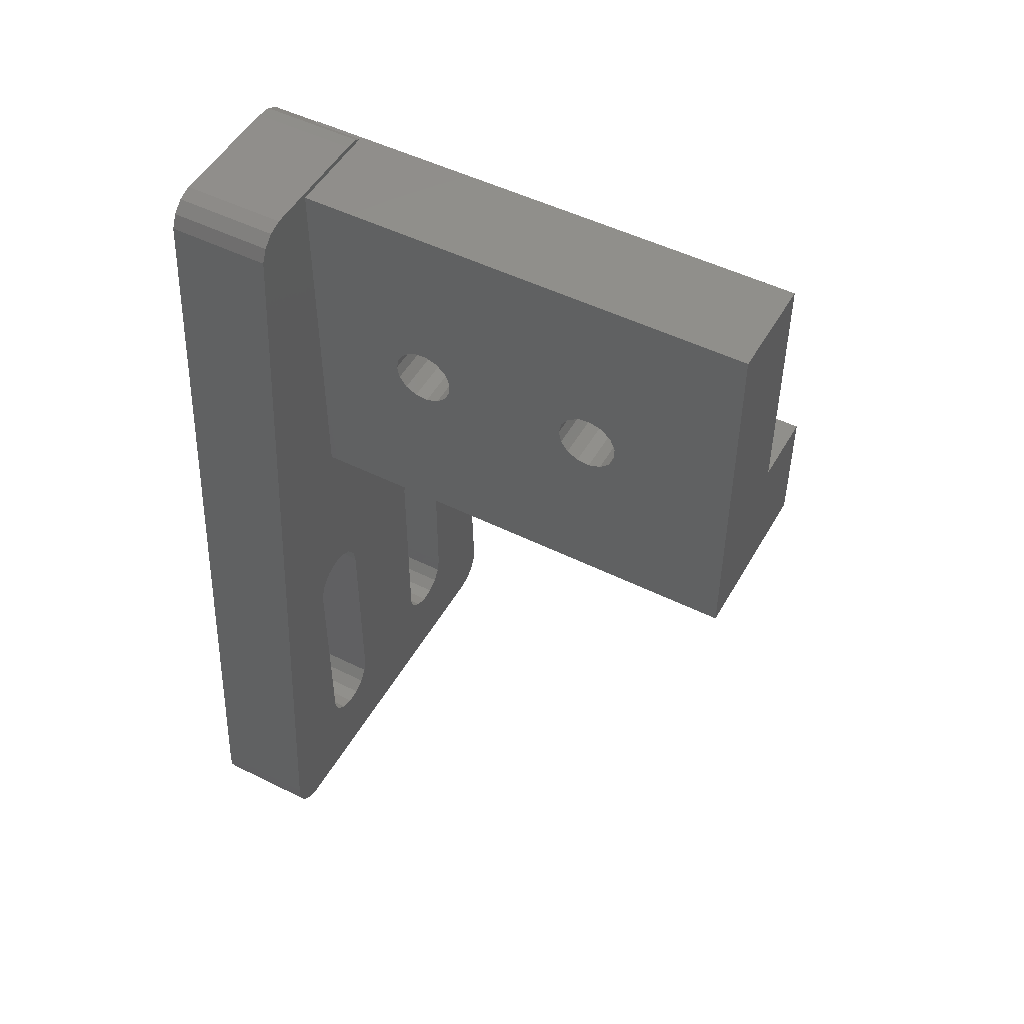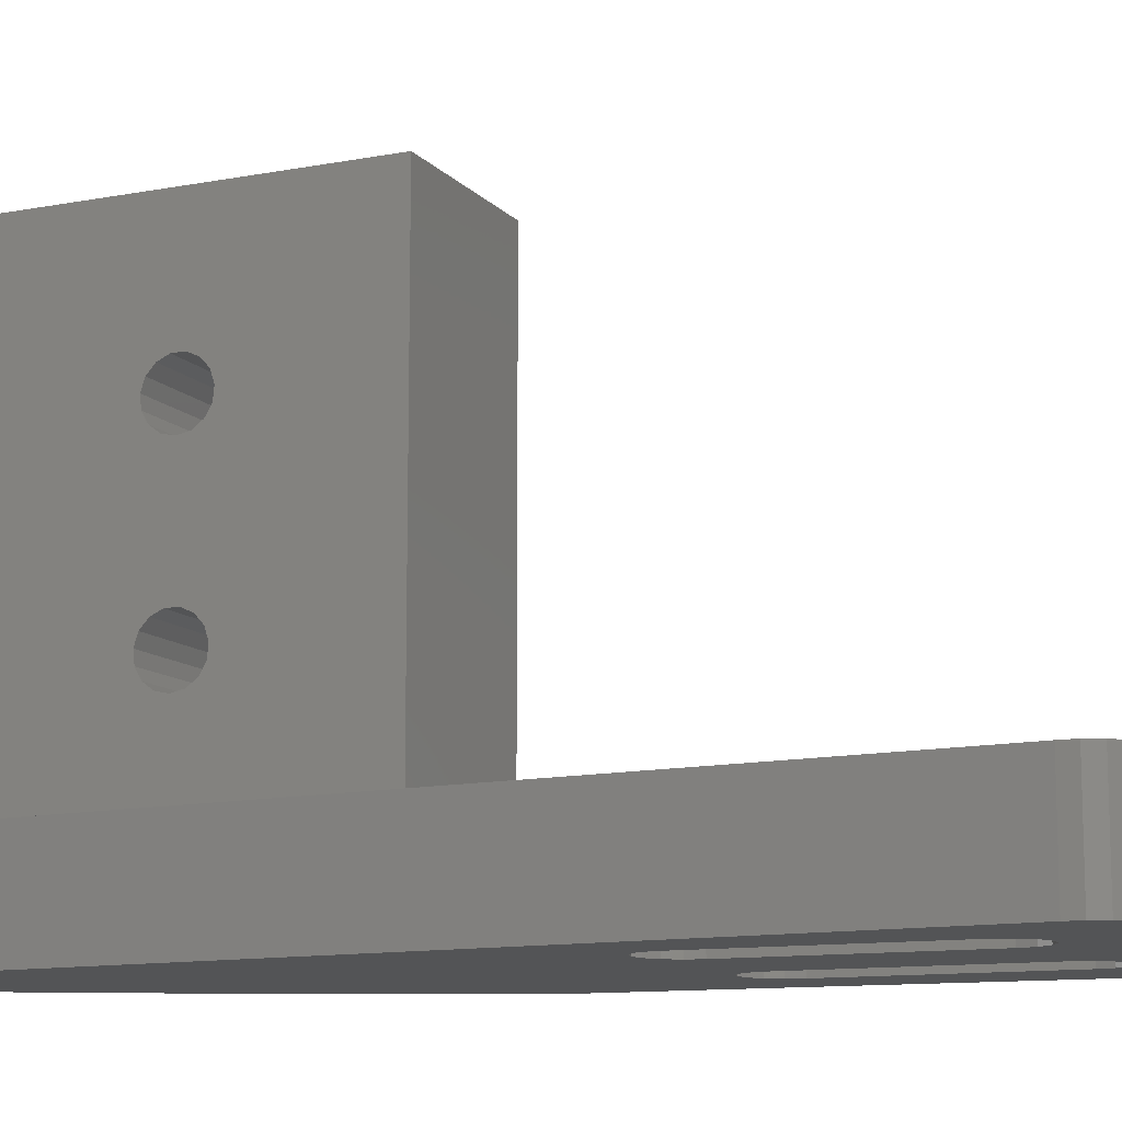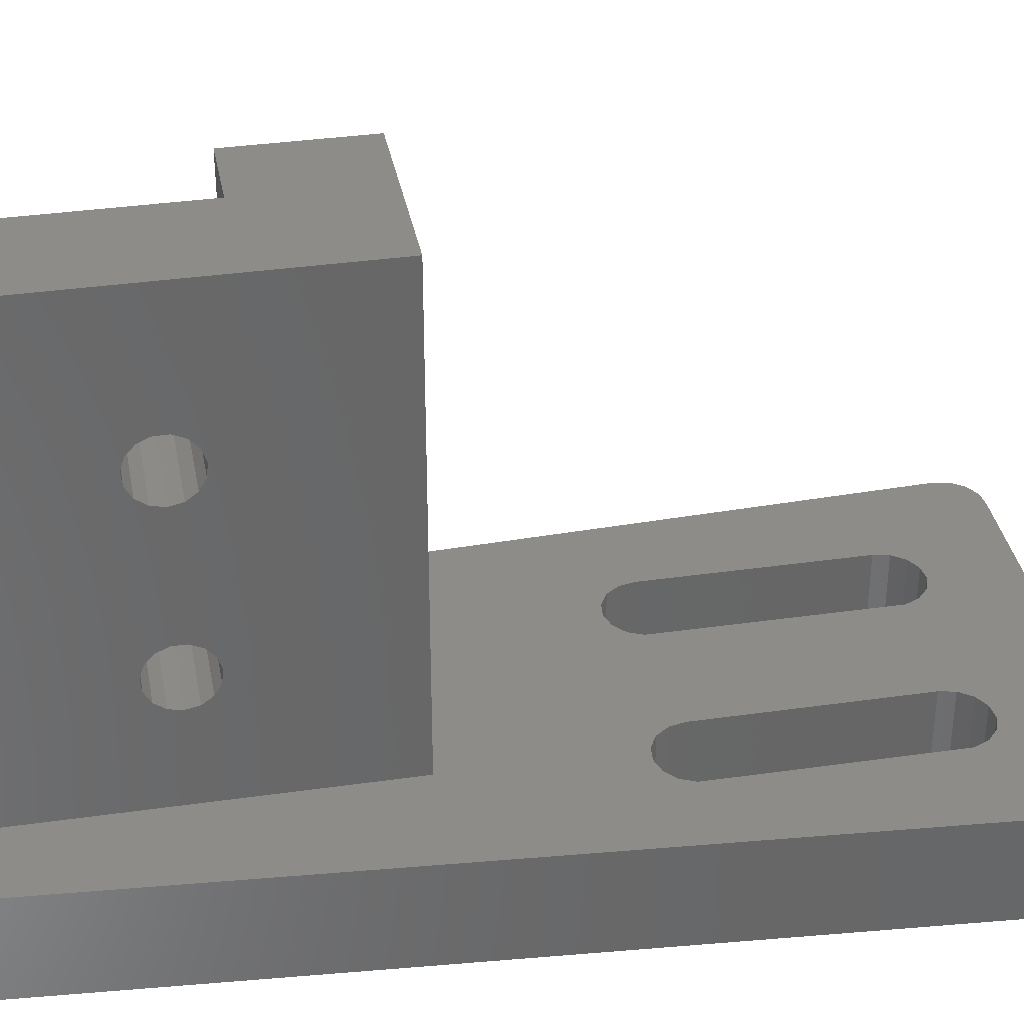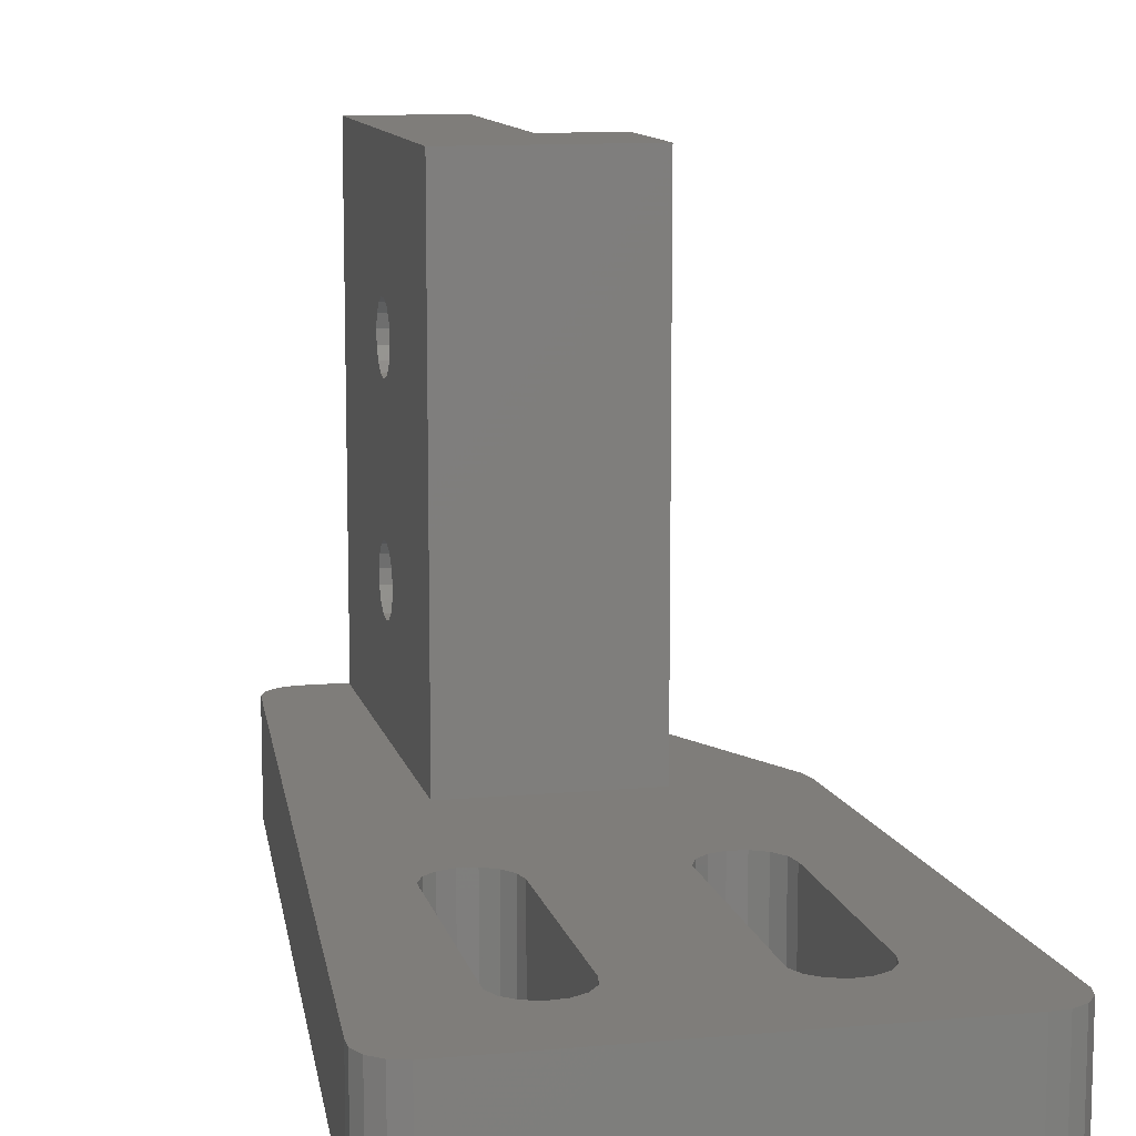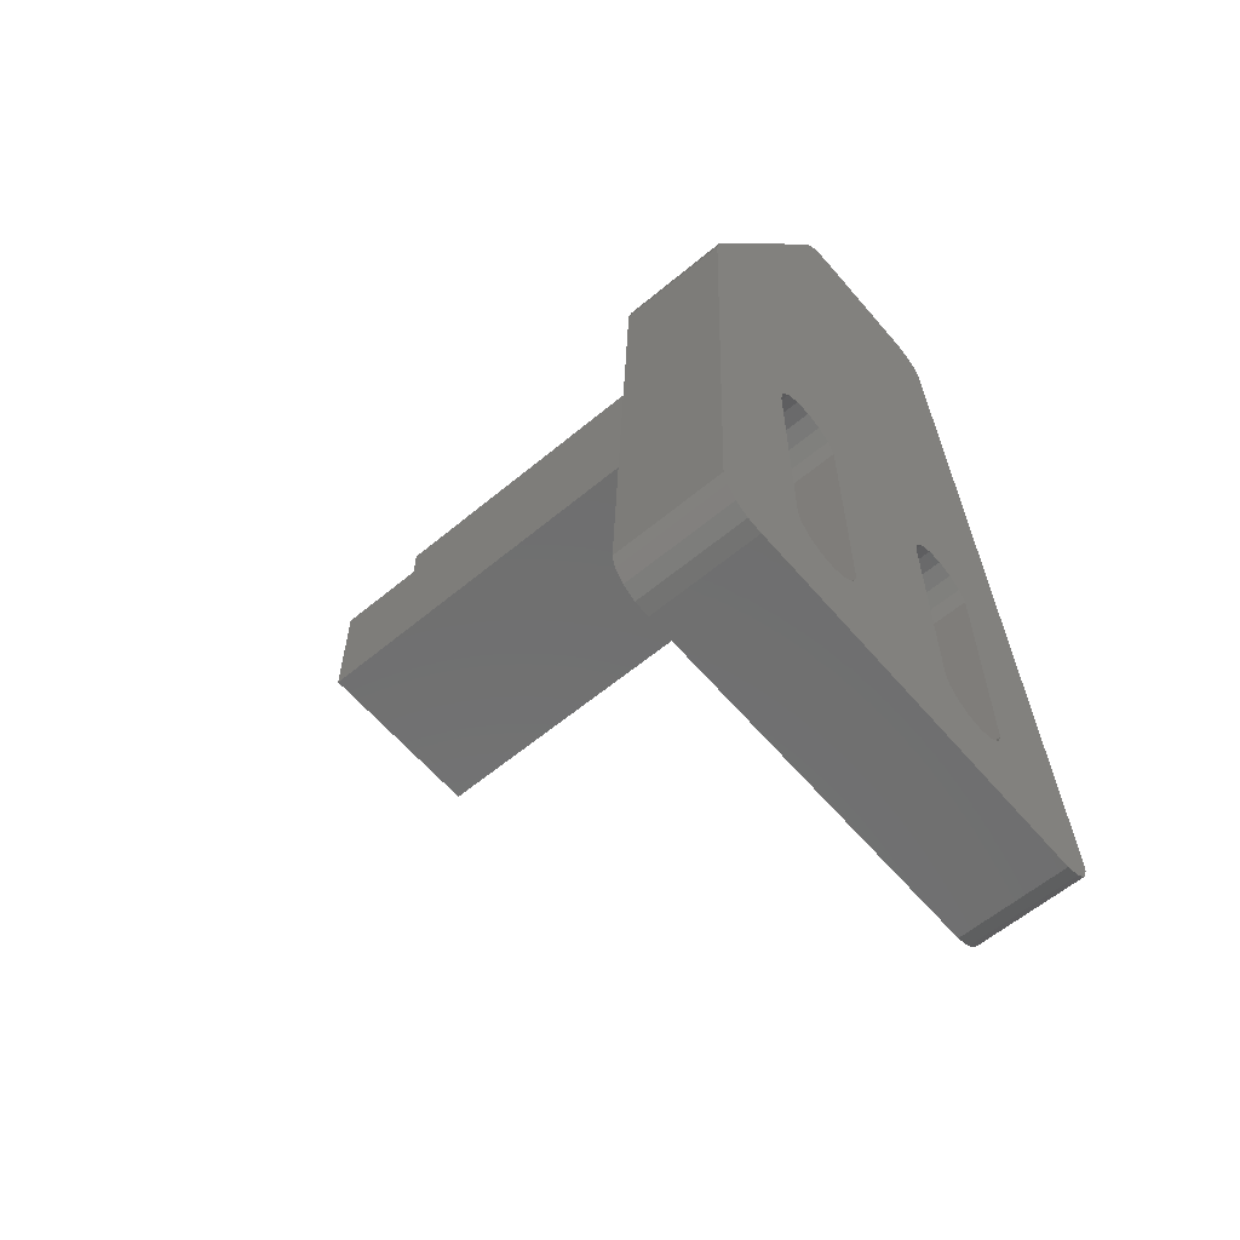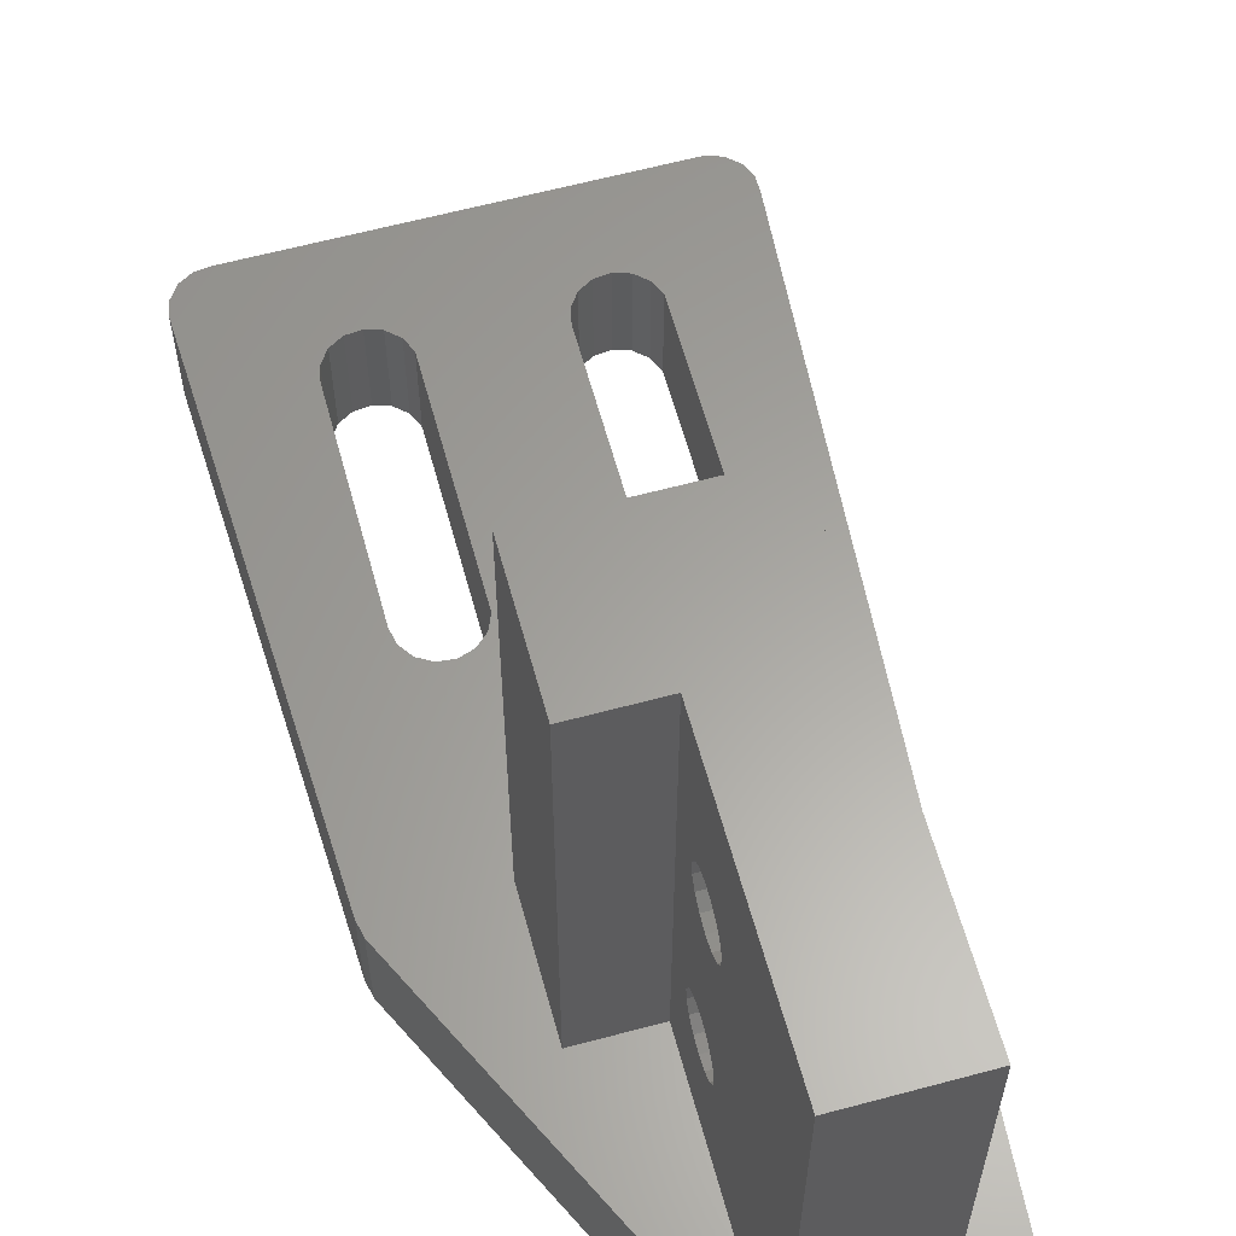
<metadata>
{"format":"stl","ext":"stl","renderer":"f3d","projection":"perspective","resolution":1024,"background":"white","views":[{"elev":49.7,"azim":-61.3,"up":"+Y"},{"elev":-11.6,"azim":-65.5,"up":"+Z"},{"elev":35.8,"azim":-100.6,"up":"+Z"},{"elev":11.2,"azim":-12.7,"up":"+Z"},{"elev":-60.9,"azim":130.3,"up":"+Y"},{"elev":61.5,"azim":164.7,"up":"+Z"}]}
</metadata>
<code>
# stl→obj: 180 verts, 372 faces
v -10.71 -35.36 -2.5
v -10.71 -35.36 2.5
v -10.71 -34.64 -2.5
v -10.71 -34.64 2.5
v -10.42 -36.03 -2.5
v -10.42 -36.03 2.5
v -7.712 5.864 -2.5
v -7.416 6.529 -2.5
v -6.875 7.016 -2.5
v -6.183 7.24 -2.5
v -0.1829 7.24 -2.5
v 0.5408 7.164 -2.5
v 1.171 6.801 -2.5
v -6.212 -20.64 -2.5
v 1.599 6.212 -2.5
v -2.75 -21 -2.5
v 9.599 -10.29 -2.5
v 6.25 -31 -2.5
v 9.75 -11 -2.5
v 10.75 -35 -2.5
v 10.6 -35.71 -2.5
v 10.17 -36.3 -2.5
v 9.541 -36.66 -2.5
v 8.817 -36.74 -2.5
v -9.183 -36.74 -2.5
v -9.875 -36.52 -2.5
v -5.916 -19.97 -2.5
v -3.959 -32.66 -2.5
v -4.683 -32.74 -2.5
v 3.084 -19.97 -2.5
v 2.788 -20.64 -2.5
v -6.212 -31.36 -2.5
v -5.916 -32.03 -2.5
v -5.375 -32.52 -2.5
v -3.329 -32.3 -2.5
v -2.901 -31.71 -2.5
v -2.901 -20.29 -2.5
v -2.75 -31 -2.5
v -3.329 -19.7 -2.5
v -3.959 -19.34 -2.5
v -4.683 -19.26 -2.5
v -5.375 -19.48 -2.5
v 3.625 -19.48 -2.5
v 2.788 -31.36 -2.5
v 3.084 -32.03 -2.5
v 3.625 -32.52 -2.5
v 4.317 -32.74 -2.5
v 5.671 -32.3 -2.5
v 5.041 -32.66 -2.5
v 6.25 -21 -2.5
v 6.099 -31.71 -2.5
v 6.099 -20.29 -2.5
v 5.671 -19.7 -2.5
v 5.041 -19.34 -2.5
v 4.317 -19.26 -2.5
v -7.712 5.864 2.5
v -9.183 -36.74 2.5
v -9.875 -36.52 2.5
v 8.817 -36.74 2.5
v 9.541 -36.66 2.5
v 10.17 -36.3 2.5
v 10.6 -35.71 2.5
v 10.75 -35 2.5
v -3.959 -32.66 2.5
v 4.5 -11 2.5
v -5.375 -19.48 2.5
v -4.683 -19.26 2.5
v -2.75 -21 2.5
v 2.788 -20.64 2.5
v 3.084 -19.97 2.5
v 1.599 6.212 2.5
v 4.5 -5 2.5
v 9.599 -10.29 2.5
v 1 -5 2.5
v -4 -11 2.5
v -5.916 -19.97 2.5
v -6.183 7.24 2.5
v -4 7 2.5
v 0.5408 7.164 2.5
v 0.8254 7 2.5
v -0.1829 7.24 2.5
v -6.875 7.016 2.5
v -7.416 6.529 2.5
v -4.683 -32.74 2.5
v -5.375 -32.52 2.5
v -3.959 -19.34 2.5
v 9.75 -11 2.5
v -3.329 -19.7 2.5
v -2.75 -31 2.5
v -2.901 -20.29 2.5
v 2.788 -31.36 2.5
v 4.317 -32.74 2.5
v -2.901 -31.71 2.5
v -3.329 -32.3 2.5
v 4.317 -19.26 2.5
v 5.041 -19.34 2.5
v -5.916 -32.03 2.5
v -6.212 -31.36 2.5
v 3.625 -32.52 2.5
v 3.084 -32.03 2.5
v 6.25 -21 2.5
v 6.25 -31 2.5
v 3.625 -19.48 2.5
v 5.671 -19.7 2.5
v 6.099 -20.29 2.5
v 5.671 -32.3 2.5
v 5.041 -32.66 2.5
v 6.099 -31.71 2.5
v -6.212 -20.64 2.5
v 1 6.899 2.5
v 1.171 6.801 2.5
v 1 6.899 0
v 0.8254 7 0
v -4 7 25
v 1 7 25
v 1 7 0
v -4 -0.701 9.25
v -4 -11 25
v -4 -1.688 18.97
v -4 -3.492 8.657
v -4 -3.427 8.036
v -4 -3.115 7.496
v -4 -2.61 7.13
v -4 -1.39 7.13
v -4 -2 7
v -4 -0.8853 7.496
v -4 -2.61 16.13
v -4 -3.115 16.5
v -4 -1.688 9.967
v -4 -1.118 9.714
v -4 -2.882 9.714
v -4 -2.312 9.967
v -4 -0.5734 8.036
v -4 -0.5082 8.657
v -4 -3.299 9.25
v -4 -3.427 17.04
v -4 -3.492 17.66
v -4 -2 16
v -4 -0.5734 17.04
v -4 -0.8853 16.5
v -4 -1.39 16.13
v -4 -0.5082 17.66
v -4 -1.118 18.71
v -4 -0.701 18.25
v -4 -2.312 18.97
v -4 -2.882 18.71
v -4 -3.299 18.25
v 4.5 -11 25
v 4.5 -5 25
v 1 -5 25
v 1 -2 7
v 1 -3.492 8.657
v 1 -3.427 8.036
v 1 -0.701 9.25
v 1 -0.5082 8.657
v 1 -1.39 7.13
v 1 -3.115 16.5
v 1 -3.427 17.04
v 1 -1.688 9.967
v 1 -3.299 9.25
v 1 -2.882 9.714
v 1 -2.312 9.967
v 1 -0.5734 8.036
v 1 -1.39 16.13
v 1 -1.118 9.714
v 1 -0.8853 7.496
v 1 -2.61 7.13
v 1 -3.115 7.496
v 1 -3.492 17.66
v 1 -3.299 18.25
v 1 -2.312 18.97
v 1 -1.688 18.97
v 1 -2 16
v 1 -2.61 16.13
v 1 -2.882 18.71
v 1 -0.5734 17.04
v 1 -0.8853 16.5
v 1 -1.118 18.71
v 1 -0.701 18.25
v 1 -0.5082 17.66
f 1 2 3
f 3 2 4
f 1 5 2
f 2 5 6
f 1 3 5
f 5 3 7
f 5 7 8
f 5 8 9
f 5 9 10
f 5 10 11
f 5 11 12
f 5 12 13
f 14 13 15
f 16 15 17
f 18 19 20
f 5 20 21
f 5 21 22
f 5 22 23
f 5 23 24
f 5 24 25
f 5 25 26
f 5 13 14
f 27 14 15
f 28 20 29
f 16 30 31
f 5 32 33
f 5 33 34
f 5 34 29
f 5 29 20
f 35 20 28
f 36 20 35
f 16 19 30
f 37 15 16
f 16 31 38
f 39 15 37
f 40 15 39
f 41 15 40
f 42 15 41
f 30 19 43
f 36 44 45
f 36 45 46
f 36 46 20
f 46 47 20
f 48 20 49
f 50 19 18
f 48 51 20
f 51 18 20
f 52 19 50
f 49 20 47
f 53 19 52
f 54 19 53
f 43 19 55
f 44 38 31
f 55 19 54
f 32 5 14
f 27 15 42
f 16 17 19
f 44 36 38
f 3 4 7
f 7 4 56
f 4 2 6
f 57 4 58
f 58 4 6
f 59 4 57
f 60 4 59
f 61 4 60
f 62 4 61
f 63 4 62
f 64 4 63
f 65 66 67
f 68 69 70
f 71 72 73
f 71 74 72
f 66 75 76
f 77 4 78
f 79 78 80
f 81 78 79
f 77 78 81
f 82 4 77
f 83 4 82
f 56 4 83
f 84 85 4
f 75 78 4
f 65 67 86
f 72 65 73
f 68 70 87
f 68 87 73
f 68 73 65
f 86 88 65
f 68 89 69
f 88 90 65
f 91 69 89
f 90 68 65
f 92 89 63
f 89 93 63
f 94 64 63
f 84 4 64
f 95 96 87
f 97 4 85
f 98 4 97
f 99 100 89
f 93 94 63
f 101 102 87
f 70 103 87
f 87 103 95
f 87 96 104
f 87 104 105
f 106 107 63
f 87 105 101
f 87 102 63
f 102 108 63
f 108 106 63
f 107 92 63
f 99 89 92
f 91 89 100
f 109 75 4
f 76 75 109
f 110 71 111
f 110 74 71
f 65 75 66
f 98 109 4
f 6 5 26
f 58 6 26
f 58 26 25
f 57 58 25
f 57 25 24
f 59 57 24
f 59 24 23
f 60 59 23
f 60 23 22
f 61 60 22
f 61 22 21
f 62 61 21
f 62 21 20
f 63 62 20
f 20 19 87
f 63 20 87
f 19 17 73
f 87 19 73
f 17 15 71
f 73 17 71
f 15 13 111
f 71 15 111
f 112 13 113
f 12 79 113
f 12 113 13
f 13 112 110
f 13 110 111
f 113 79 80
f 11 81 12
f 12 81 79
f 10 77 11
f 11 77 81
f 9 82 10
f 10 82 77
f 8 83 9
f 9 83 82
f 7 56 8
f 8 56 83
f 27 76 109
f 14 27 109
f 14 109 98
f 32 14 98
f 42 66 76
f 27 42 76
f 41 67 66
f 42 41 66
f 40 86 67
f 41 40 67
f 39 88 86
f 40 39 86
f 90 88 37
f 37 88 39
f 68 90 16
f 16 90 37
f 68 16 89
f 89 16 38
f 89 38 93
f 93 38 36
f 93 36 94
f 94 36 35
f 94 35 64
f 64 35 28
f 64 28 84
f 84 28 29
f 84 29 85
f 85 29 34
f 85 34 97
f 97 34 33
f 98 97 33
f 32 98 33
f 31 69 91
f 44 31 91
f 30 70 69
f 31 30 69
f 43 103 70
f 30 43 70
f 55 95 103
f 43 55 103
f 54 96 95
f 55 54 95
f 53 104 96
f 54 53 96
f 105 104 52
f 52 104 53
f 101 105 50
f 50 105 52
f 101 50 102
f 102 50 18
f 102 18 108
f 108 18 51
f 108 51 106
f 106 51 48
f 106 48 107
f 107 48 49
f 107 49 92
f 92 49 47
f 92 47 99
f 99 47 46
f 99 46 100
f 100 46 45
f 91 100 45
f 44 91 45
f 78 114 80
f 80 114 115
f 80 115 116
f 80 116 113
f 117 118 78
f 119 118 114
f 75 118 120
f 75 120 121
f 75 121 122
f 75 122 123
f 75 123 78
f 124 78 125
f 126 78 124
f 127 78 128
f 129 118 130
f 131 118 132
f 126 133 78
f 132 118 129
f 133 134 78
f 130 118 117
f 134 117 78
f 135 118 131
f 120 118 135
f 136 118 137
f 128 118 136
f 78 118 128
f 138 78 127
f 139 114 140
f 78 138 141
f 78 141 140
f 78 140 114
f 142 114 139
f 119 114 143
f 142 144 114
f 144 143 114
f 145 118 119
f 146 118 145
f 147 118 146
f 137 118 147
f 125 78 123
f 118 75 65
f 148 118 65
f 148 65 72
f 149 148 72
f 74 150 72
f 72 150 149
f 151 74 110
f 112 116 110
f 116 115 110
f 152 74 153
f 154 155 110
f 150 74 152
f 156 151 110
f 157 158 159
f 150 160 161
f 150 161 162
f 155 163 110
f 158 162 159
f 164 165 110
f 165 154 110
f 166 156 110
f 167 74 151
f 168 74 167
f 153 74 168
f 150 162 158
f 169 170 150
f 150 158 169
f 171 172 150
f 173 174 165
f 174 157 159
f 150 175 171
f 115 150 172
f 176 177 110
f 115 172 178
f 115 179 110
f 115 178 179
f 179 180 110
f 180 176 110
f 177 164 110
f 173 165 164
f 174 159 165
f 170 175 150
f 152 160 150
f 163 166 110
f 112 113 116
f 150 118 148
f 150 115 114
f 114 118 150
f 149 150 148
f 153 121 152
f 152 121 120
f 160 152 135
f 135 152 120
f 161 160 131
f 131 160 135
f 162 161 132
f 132 161 131
f 159 162 129
f 129 162 132
f 165 159 130
f 130 159 129
f 117 154 165
f 130 117 165
f 134 155 154
f 117 134 154
f 163 155 134
f 133 163 134
f 166 163 133
f 126 166 133
f 156 166 126
f 124 156 126
f 151 156 124
f 125 151 124
f 167 151 125
f 123 167 125
f 168 167 123
f 122 168 123
f 168 122 153
f 153 122 121
f 170 169 147
f 147 169 137
f 158 136 169
f 169 136 137
f 175 170 146
f 146 170 147
f 171 175 145
f 145 175 146
f 172 171 119
f 119 171 145
f 178 172 143
f 143 172 119
f 144 179 178
f 143 144 178
f 142 180 179
f 144 142 179
f 176 180 142
f 139 176 142
f 177 176 139
f 140 177 139
f 164 177 140
f 141 164 140
f 173 164 141
f 138 173 141
f 174 173 138
f 127 174 138
f 157 174 127
f 128 157 127
f 157 128 158
f 158 128 136

</code>
